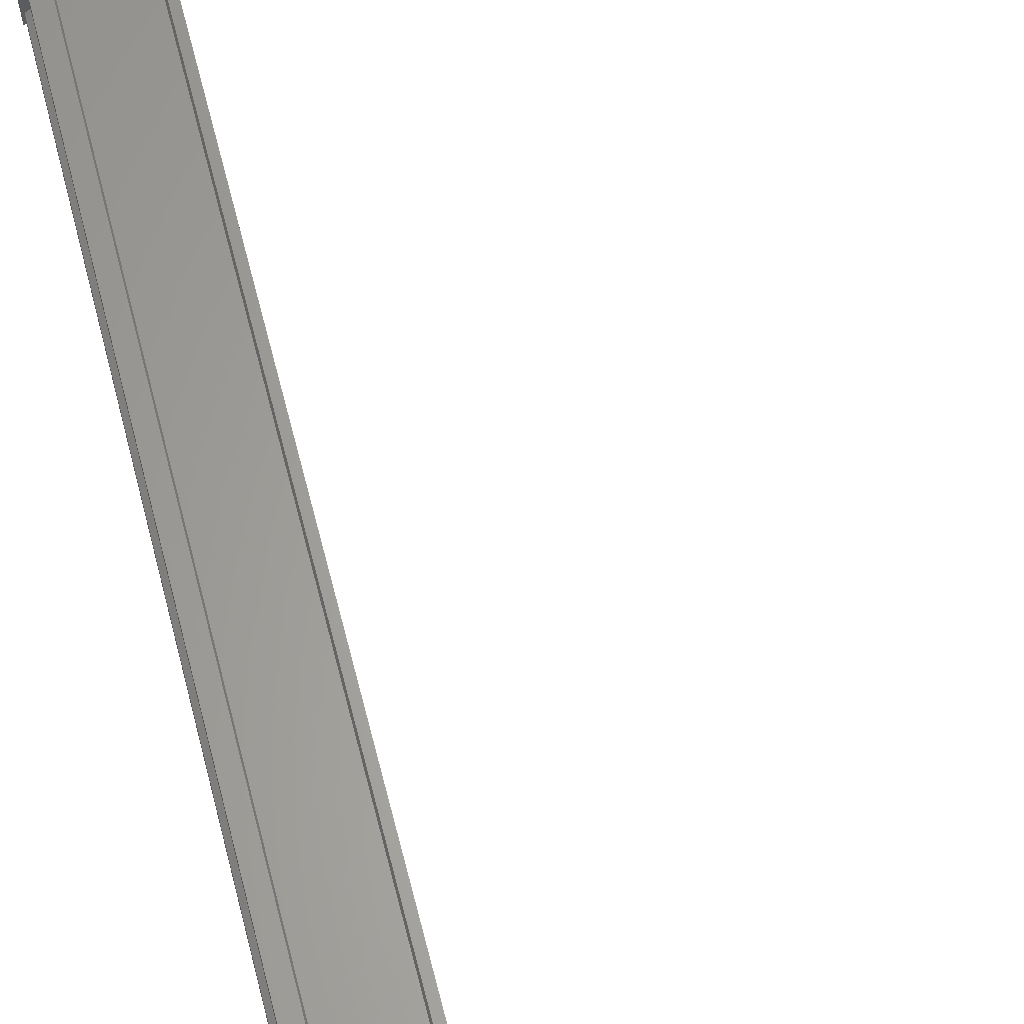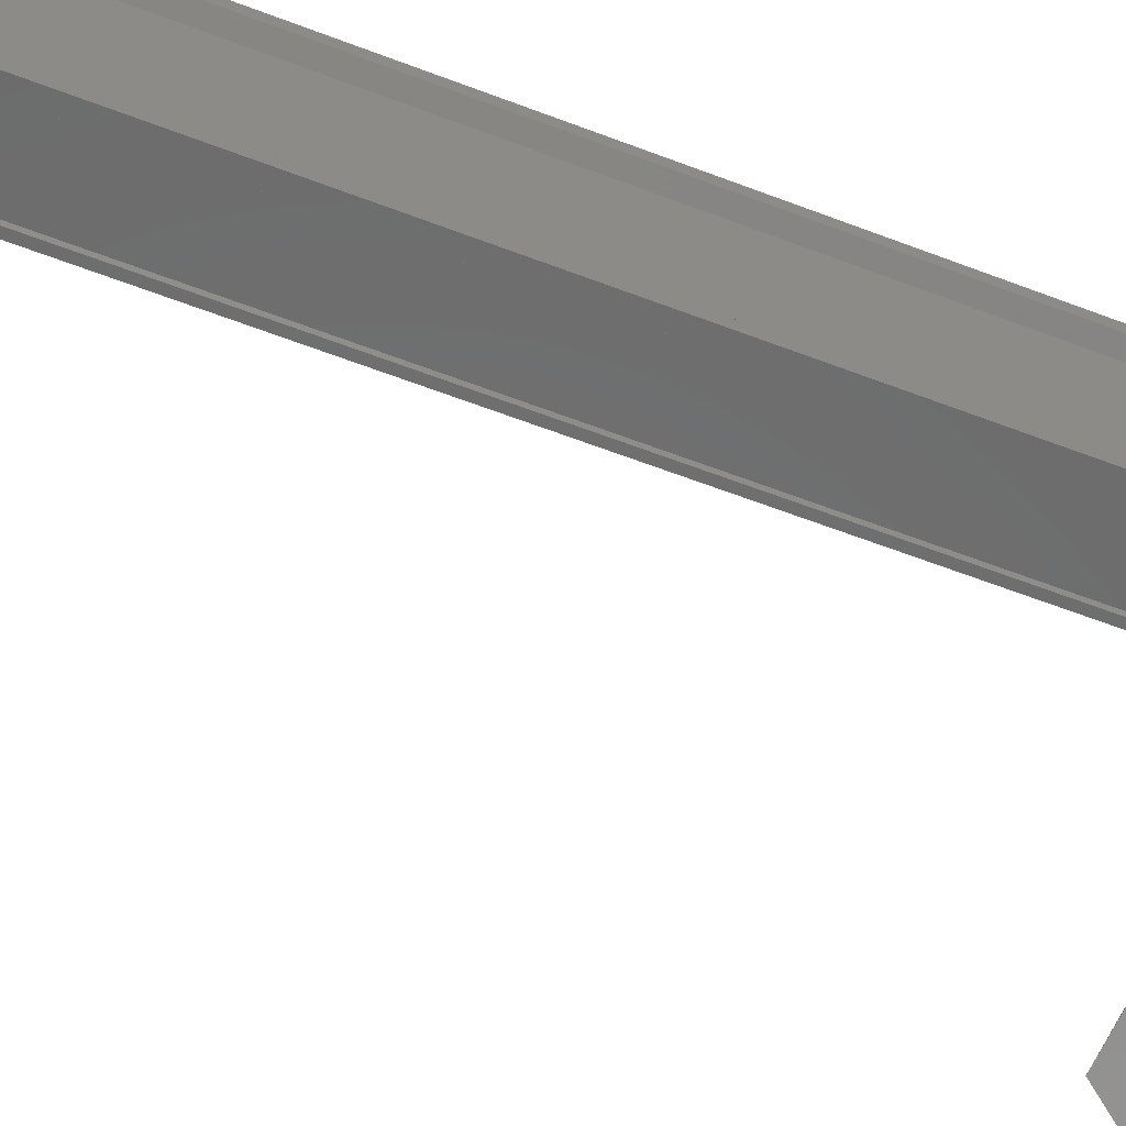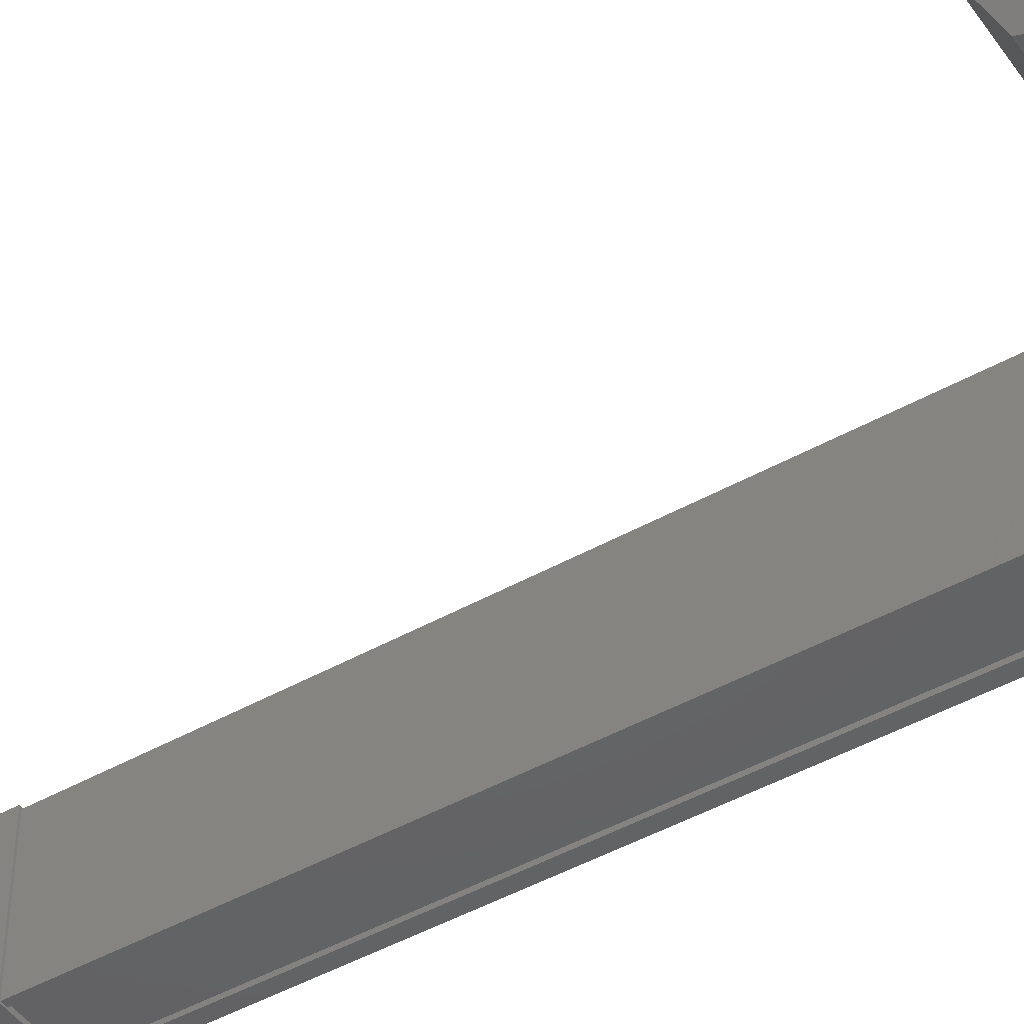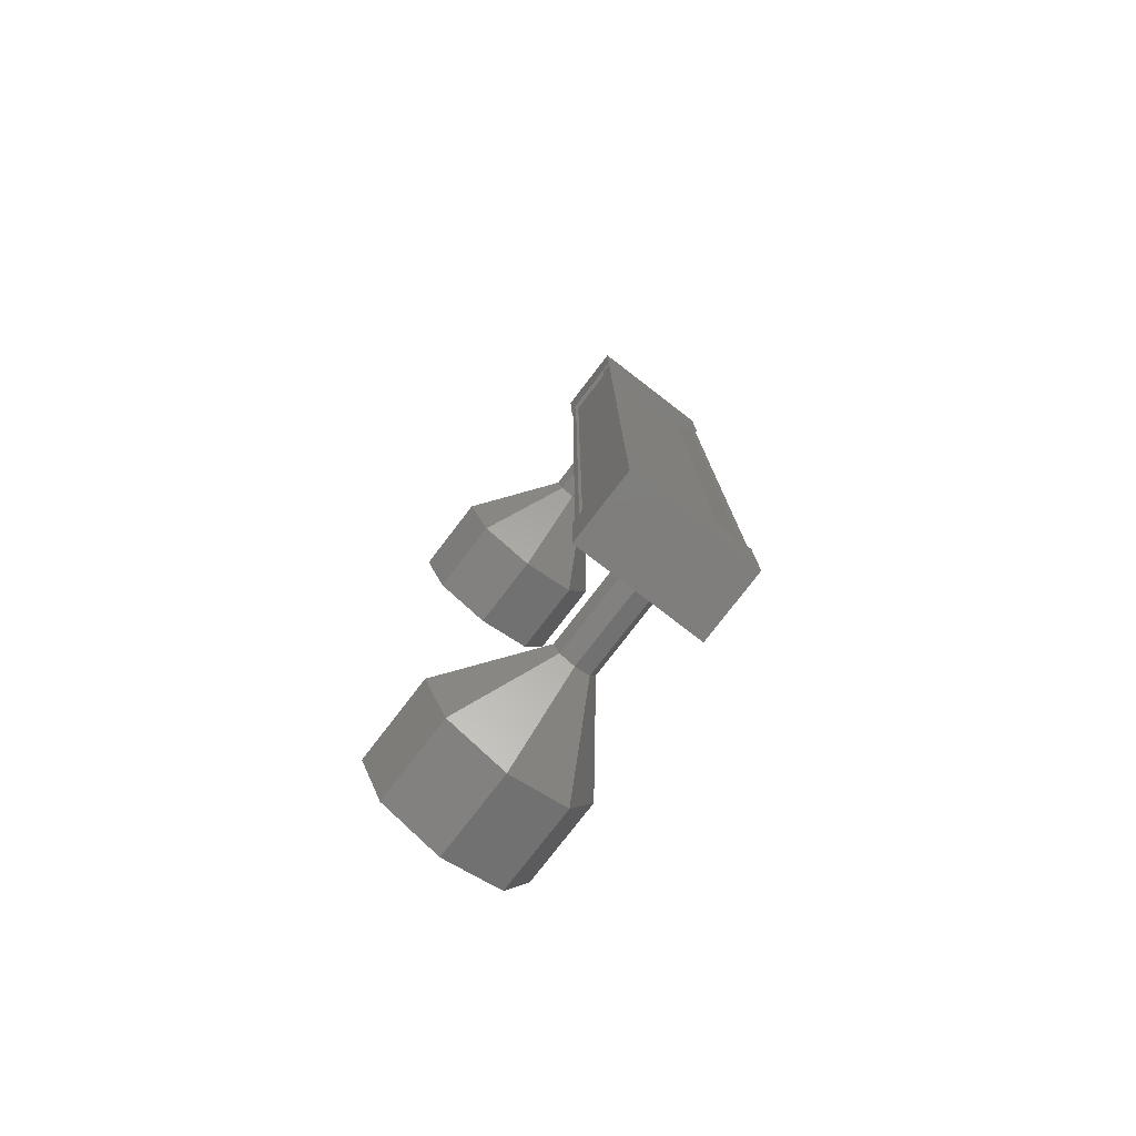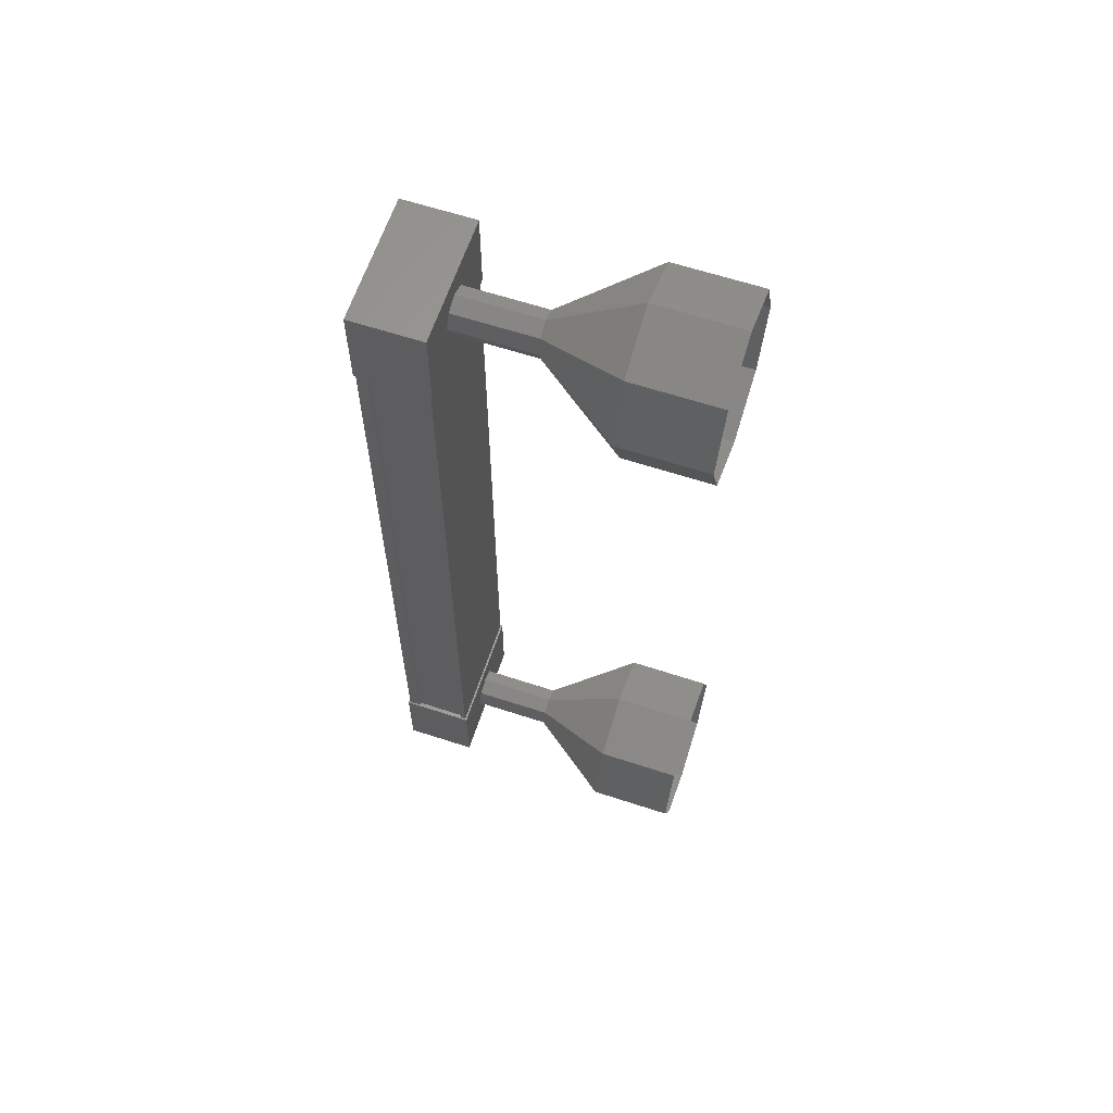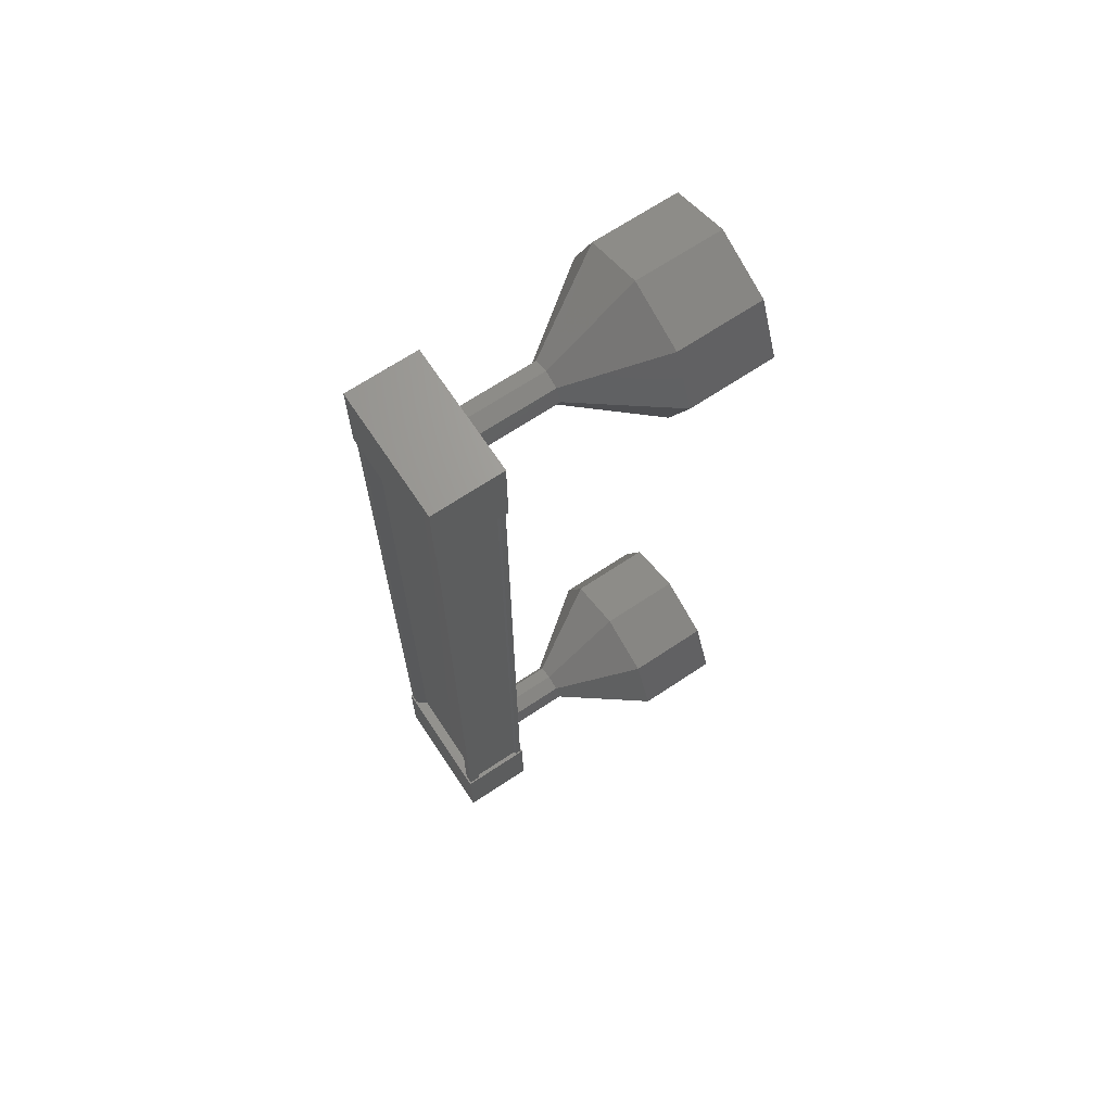
<metadata>
{"format":"stl","ext":"stl","renderer":"f3d","projection":"perspective","resolution":1024,"background":"white","views":[{"elev":63.2,"azim":-14.2,"up":"+Z"},{"elev":-58.2,"azim":-111.9,"up":"+Z"},{"elev":-45.8,"azim":122.9,"up":"+Z"},{"elev":-78.3,"azim":-127.8,"up":"+Y"},{"elev":62.8,"azim":18.1,"up":"+Y"},{"elev":68.3,"azim":-33.9,"up":"+Y"}]}
</metadata>
<code>
# stl→obj: 110 verts, 152 faces
v -54.8 1594 28.22
v -54.91 1594 28.3
v -54.91 1603 28.3
v -54.91 1603 28.4
v -54.8 1603 27.11
v -54.91 1603 27.03
v -54.91 1594 27.03
v -54.91 1603 26.93
v -54.91 1594 26.93
v -54.17 1603 26.93
v -54.17 1594 26.93
v -54.18 1603 26.97
v -54.18 1594 26.97
v -54.76 1594 26.96
v -54.8 1603 28.22
v -54.8 1594 27.11
v -54.77 1594 26.93
v -54.77 1603 26.93
v -54.76 1603 26.96
v -54.93 1604 28.42
v -54.08 1604 26.92
v -54.92 1604 26.91
v -54.92 1603 26.91
v -54.93 1603 28.42
v -54.08 1603 26.92
v -54.09 1603 28.42
v -54.09 1604 28.42
v -54.92 1594 26.91
v -54.93 1594 28.42
v -54.08 1594 26.92
v -54.09 1594 28.42
v -54.09 1593 28.42
v -54.93 1593 28.42
v -54.92 1593 26.91
v -54.08 1593 26.92
v -54.91 1594 28.4
v -54.78 1594 28.4
v -54.78 1603 28.4
v -54.77 1594 28.37
v -54.77 1603 28.37
v -54.19 1594 28.37
v -54.19 1603 28.37
v -54.18 1594 28.41
v -54.18 1603 28.41
v -54.11 1594 28.41
v -54.11 1603 28.41
v -54.11 1594 26.93
v -54.11 1603 26.93
v -52.15 1593 27.68
v -51.15 1593 27.68
v -52.15 1593 28.39
v -51.15 1593 28.39
v -52.15 1594 28.68
v -51.15 1594 28.68
v -52.15 1595 28.39
v -51.15 1595 28.39
v -52.15 1595 27.68
v -51.15 1595 27.68
v -52.14 1595 26.97
v -51.14 1595 26.98
v -52.14 1594 26.68
v -51.14 1594 26.68
v -52.14 1593 26.97
v -51.14 1593 26.98
v -53.14 1603 27.5
v -54.14 1603 27.67
v -53.14 1603 27.67
v -54.14 1603 27.85
v -53.14 1603 27.85
v -54.14 1603 27.92
v -53.14 1603 27.92
v -54.14 1603 27.49
v -54.13 1603 27.42
v -53.13 1603 27.42
v -51.14 1604 26.98
v -52.15 1604 27.68
v -51.15 1604 27.68
v -52.15 1604 28.39
v -51.15 1604 28.39
v -52.15 1603 28.68
v -51.15 1603 28.68
v -52.15 1603 28.39
v -51.15 1603 28.39
v -52.15 1602 27.68
v -51.15 1602 27.68
v -52.14 1603 26.97
v -51.14 1603 26.98
v -52.14 1603 26.68
v -51.14 1603 26.68
v -52.14 1604 26.97
v -53.15 1603 27.67
v -53.15 1603 27.85
v -53.15 1603 27.92
v -53.15 1603 27.5
v -53.15 1603 27.42
v -54.14 1594 27.67
v -53.14 1594 27.67
v -54.14 1594 27.85
v -53.14 1594 27.85
v -54.14 1594 27.92
v -53.14 1594 27.92
v -54.14 1594 27.49
v -53.14 1594 27.5
v -54.13 1594 27.42
v -53.13 1594 27.42
v -53.15 1594 27.5
v -53.15 1594 27.67
v -53.15 1594 27.85
v -53.15 1594 27.92
v -53.15 1594 27.42
f 1 2 3
f 3 2 4
f 5 6 7
f 7 6 8
f 8 9 7
f 10 11 12
f 12 11 13
f 13 14 12
f 3 15 1
f 1 15 5
f 5 16 1
f 7 16 5
f 9 8 17
f 17 8 18
f 18 14 17
f 19 14 18
f 12 14 19
f 20 21 22
f 22 21 23
f 23 24 22
f 25 24 23
f 26 24 25
f 25 21 26
f 26 21 27
f 27 21 20
f 20 24 27
f 22 24 20
f 28 29 30
f 30 29 31
f 31 32 30
f 29 32 31
f 33 32 29
f 29 34 33
f 33 34 32
f 32 34 35
f 35 30 32
f 34 30 35
f 28 30 34
f 34 29 28
f 2 36 4
f 4 36 37
f 37 38 4
f 39 38 37
f 40 38 39
f 39 41 40
f 40 41 42
f 42 41 43
f 43 44 42
f 45 44 43
f 46 44 45
f 45 47 46
f 46 47 48
f 48 47 10
f 25 23 21
f 24 26 27
f 47 11 10
f 49 50 51
f 51 50 52
f 52 53 51
f 54 53 52
f 55 53 54
f 54 56 55
f 55 56 57
f 57 56 58
f 58 59 57
f 60 59 58
f 61 59 60
f 60 62 61
f 61 62 63
f 63 62 64
f 64 49 63
f 50 49 64
f 65 66 67
f 67 66 68
f 68 69 67
f 70 69 68
f 71 69 70
f 70 68 71
f 71 68 69
f 69 68 66
f 66 67 69
f 72 67 66
f 65 67 72
f 72 73 65
f 65 73 74
f 74 73 72
f 72 65 74
f 66 65 72
f 75 76 77
f 77 76 78
f 78 79 77
f 80 79 78
f 81 79 80
f 80 82 81
f 81 82 83
f 83 82 84
f 84 85 83
f 86 85 84
f 87 85 86
f 86 88 87
f 87 88 89
f 89 88 90
f 90 75 89
f 76 75 90
f 90 91 76
f 76 91 92
f 92 78 76
f 93 78 92
f 80 78 93
f 93 92 80
f 80 92 82
f 82 92 91
f 91 84 82
f 94 84 91
f 86 84 94
f 94 95 86
f 86 95 88
f 88 95 94
f 94 90 88
f 91 90 94
f 96 97 98
f 98 97 99
f 99 100 98
f 101 100 99
f 98 100 101
f 101 99 98
f 98 99 96
f 96 99 97
f 97 102 96
f 103 102 97
f 104 102 103
f 103 105 104
f 104 105 102
f 102 105 103
f 103 96 102
f 97 96 103
f 106 63 107
f 107 63 49
f 49 108 107
f 51 108 49
f 109 108 51
f 51 53 109
f 109 53 108
f 108 53 55
f 55 107 108
f 57 107 55
f 106 107 57
f 57 59 106
f 106 59 110
f 110 59 61
f 61 106 110
f 63 106 61

</code>
